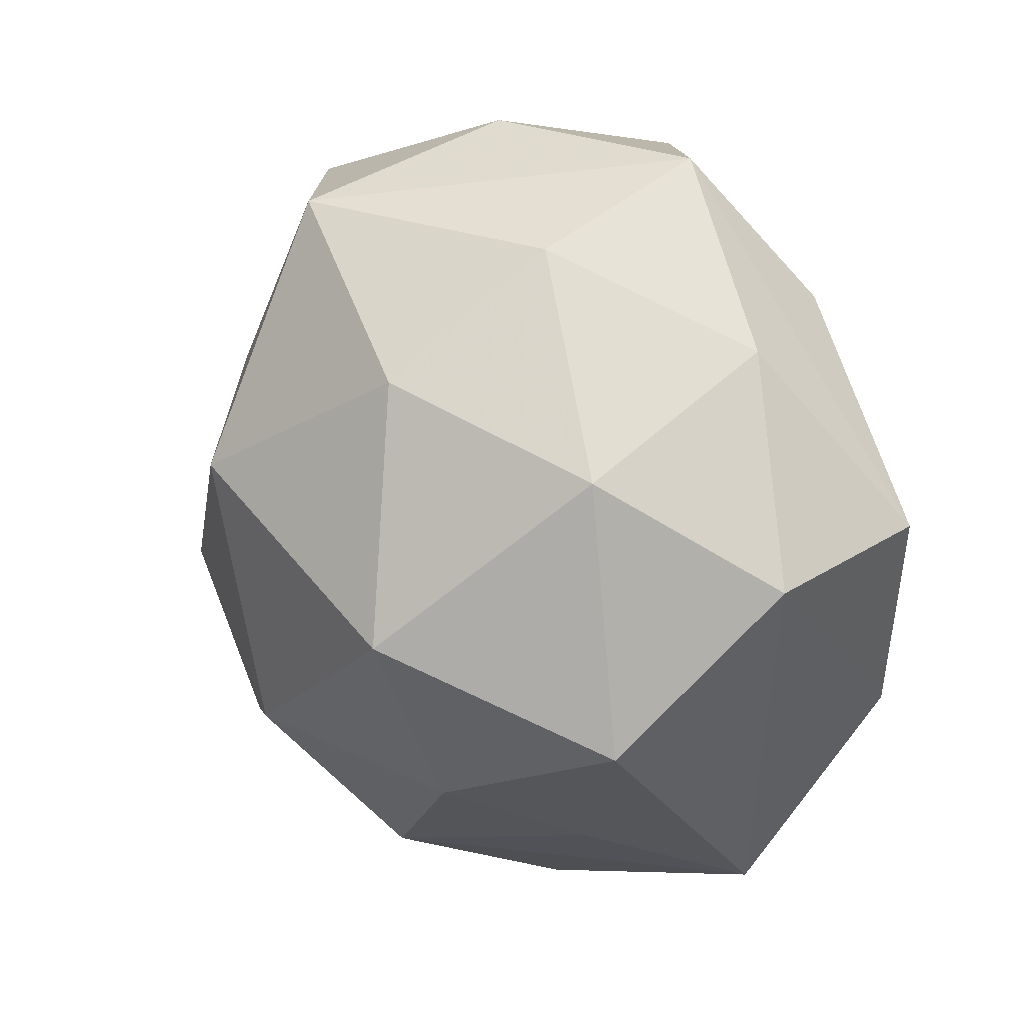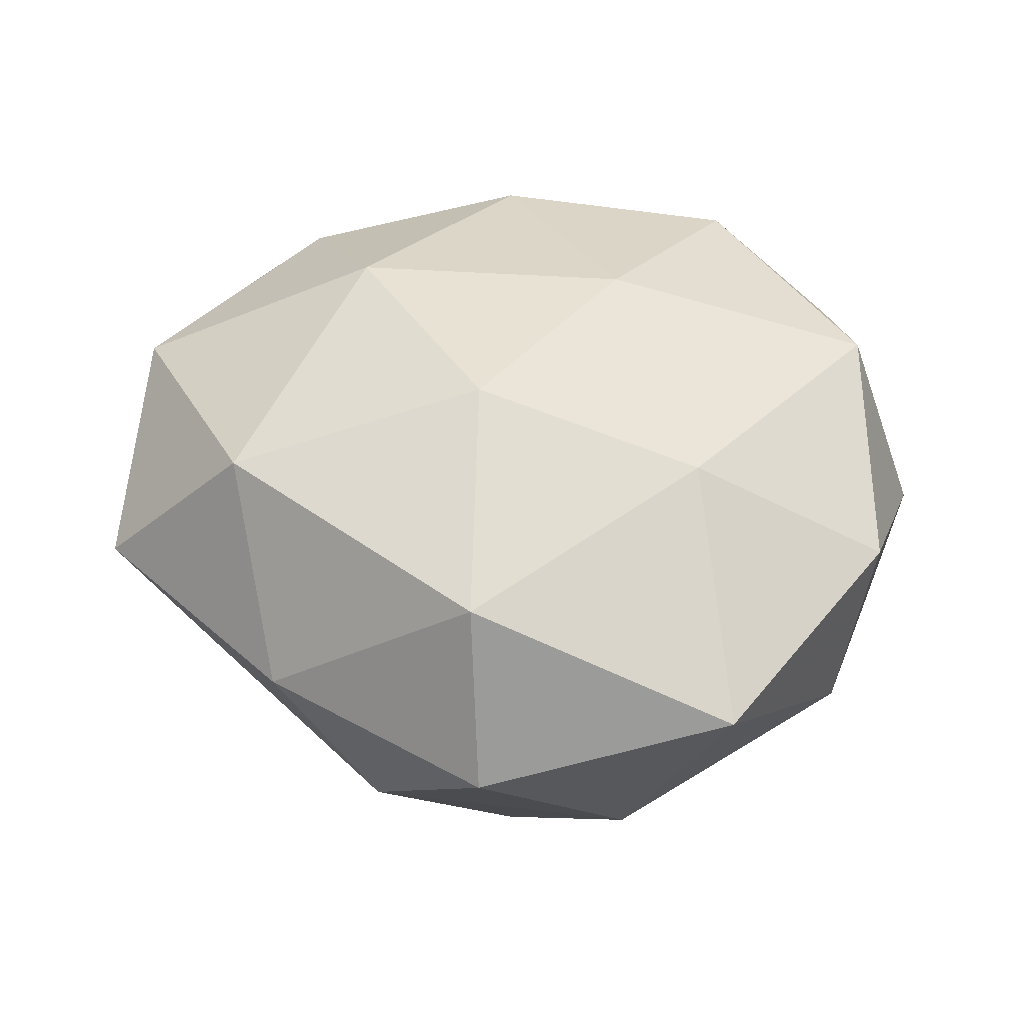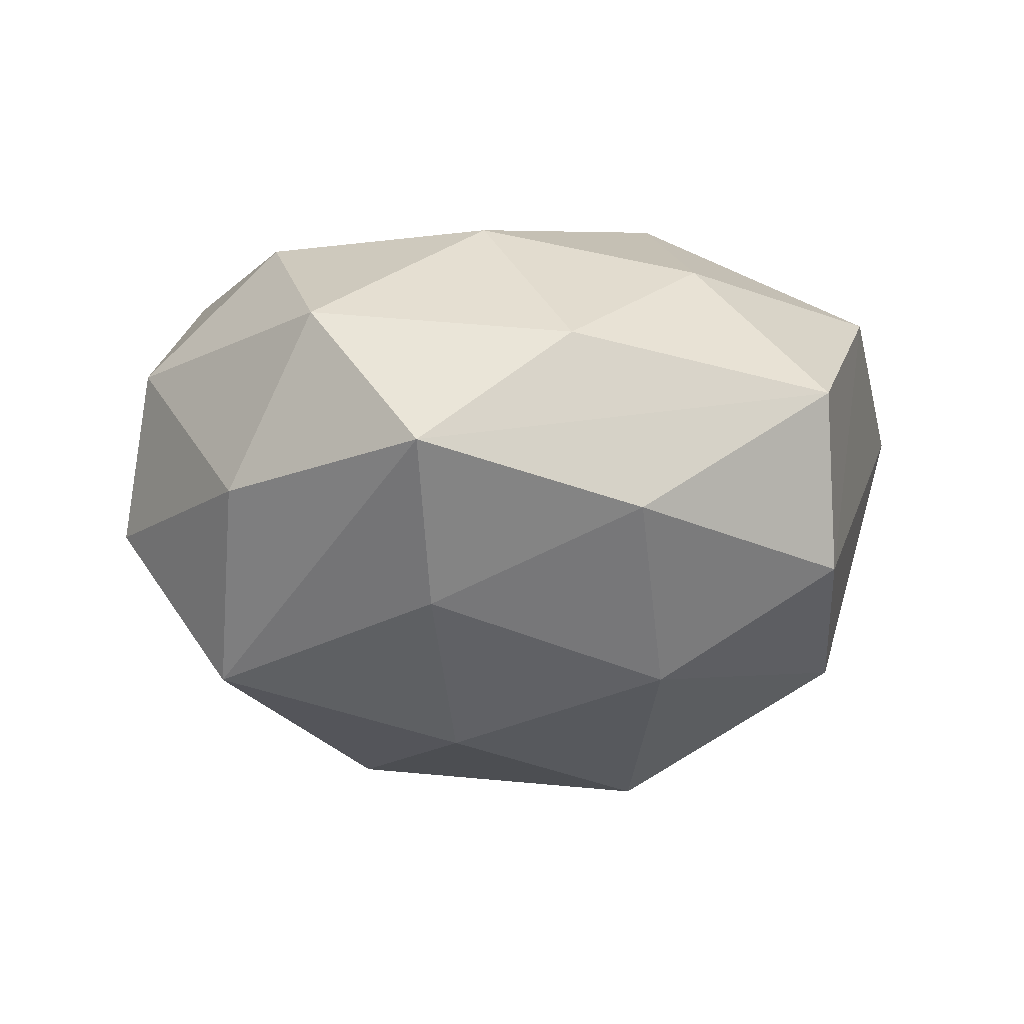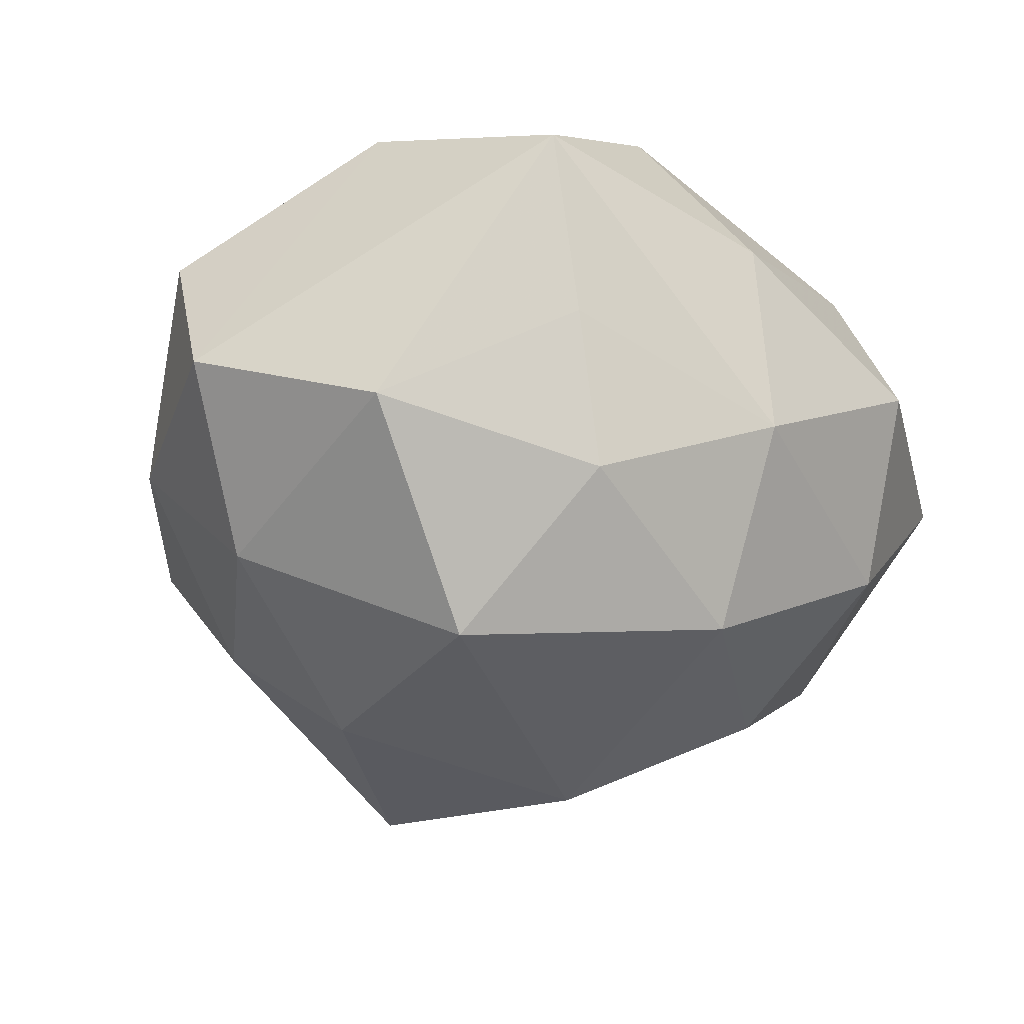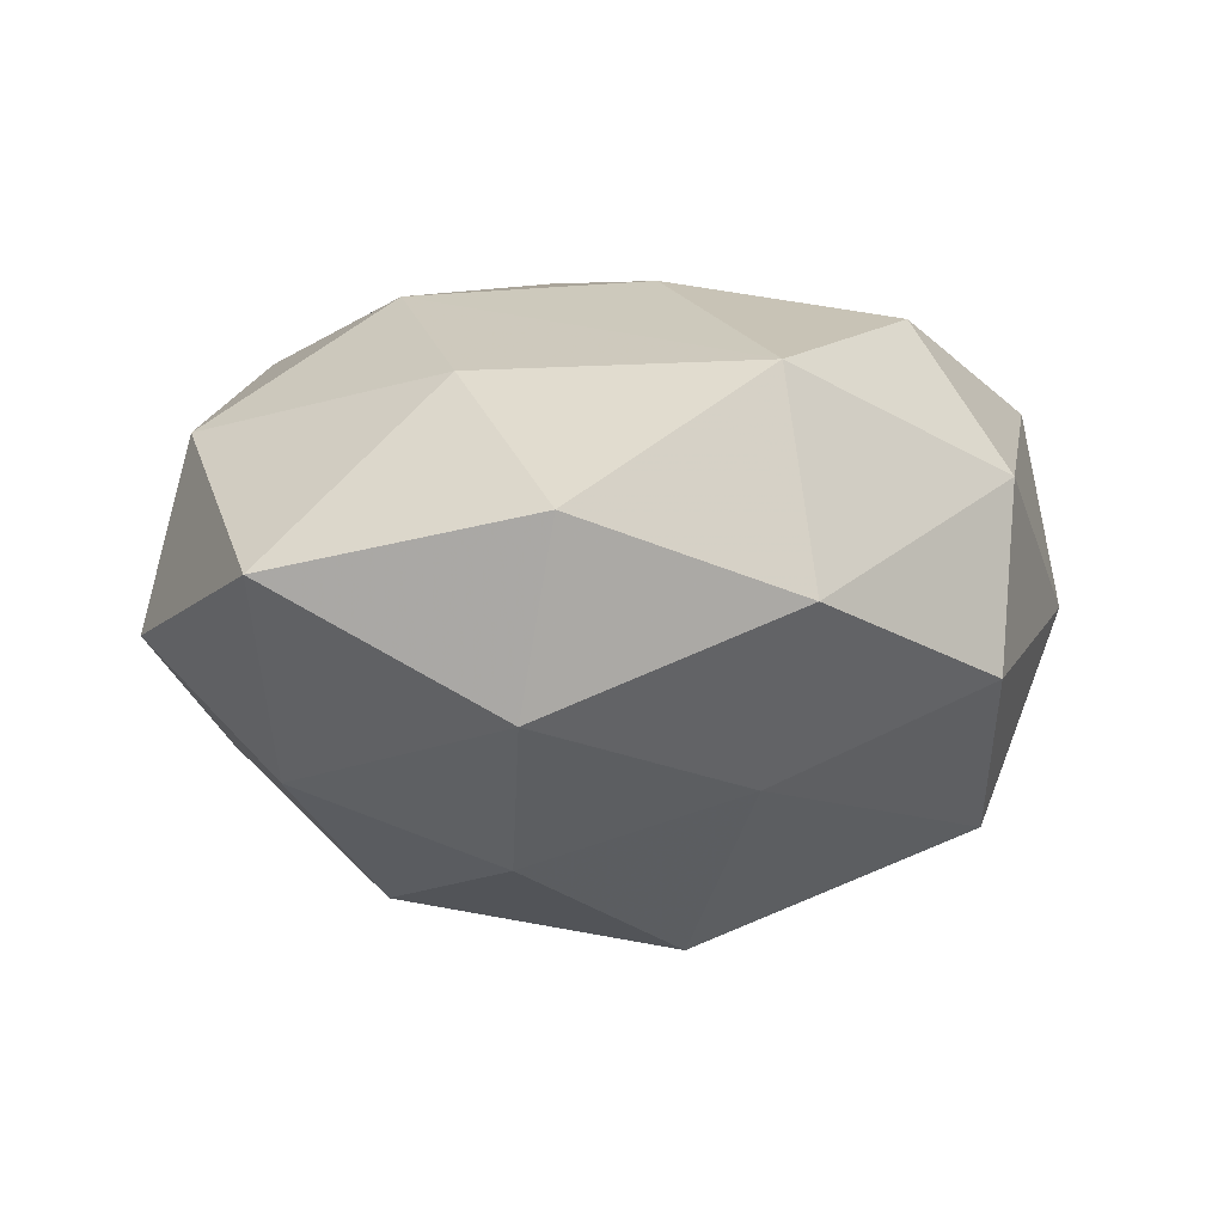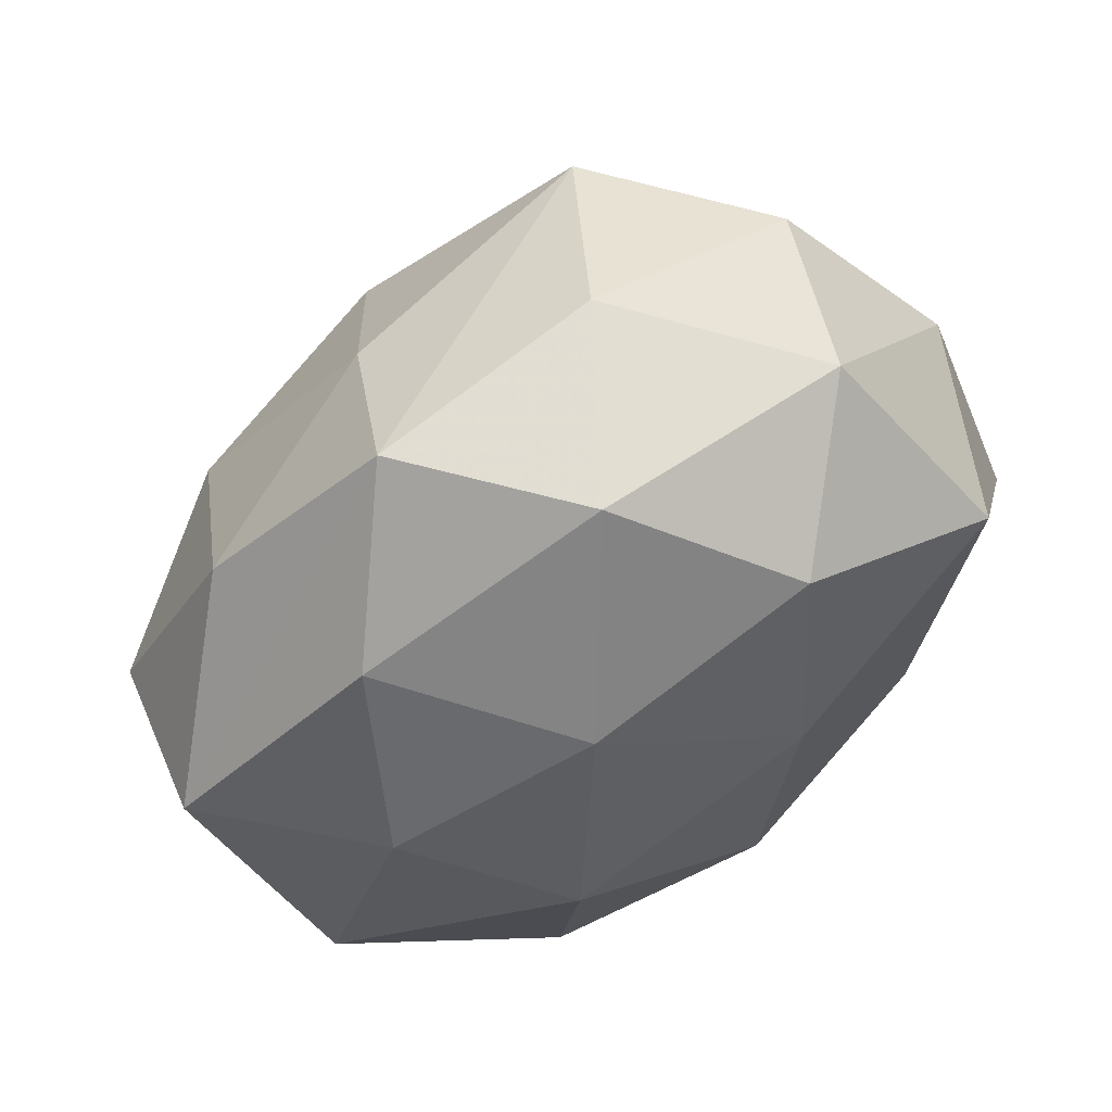
<metadata>
{"format":"obj","ext":"obj","renderer":"f3d","projection":"perspective","resolution":1024,"background":"white","views":[{"elev":14.6,"azim":-135.4,"up":"+Y"},{"elev":36.1,"azim":30.6,"up":"+Z"},{"elev":-2.1,"azim":-141.3,"up":"+Z"},{"elev":-47.2,"azim":-41.5,"up":"+Z"},{"elev":5.2,"azim":94.3,"up":"+Z"},{"elev":58.7,"azim":-27.6,"up":"+Y"}]}
</metadata>
<code>
v -0.01618 0.006438 -0.01141
v 0.005947 -0.01073 -0.01556
v -0.02416 0.0008375 -0.005202
v -0.003415 0.0216 0.0089
v 0.01512 -0.006008 0.01127
v 0.02278 -0.002233 -0.004463
v 0.01111 0.02029 0.006244
v 0.01071 -0.0222 -0.001731
v -0.0114 0.02191 0.001544
v 0.001163 0.02333 -0.0008852
v 0.02213 -0.01466 0.002205
v 0.02116 0.01106 0.001085
v 0.02412 -0.0004381 0.005286
v -0.006916 -0.01893 0.01151
v 0.01549 -0.01435 -0.008233
v -0.00709 -0.002954 -0.01876
v -0.005825 -0.01324 -0.01241
v -0.01793 -0.008428 -0.01134
v 0.005423 0.01531 0.01379
v 0.0136 0.01968 -0.003181
v -0.006603 0.01049 0.01448
v -0.004729 0.01073 -0.0152
v 0.01782 0.009324 0.01182
v 0.007761 0.004475 -0.01764
v -0.008618 0.01747 -0.007136
v 0.00581 0.01919 -0.01155
v -0.01562 0.01395 0.007634
v 0.003652 -0.01024 0.01497
v -0.025 0.002781 0.004549
v 0.002129 -0.01944 -0.008306
v 0.008929 -0.01995 0.008192
v -0.01527 -0.02011 0.003184
v 0.01585 -0.003261 -0.01223
v -0.002218 -0.02295 0.000753
v -0.01985 -0.009524 0.009739
v -0.01934 0.01257 -0.001954
v -0.01026 -0.01657 -0.005344
v -0.008064 -0.003664 0.01592
v 0.005015 0.002886 0.01571
v 0.0157 0.00839 -0.008302
v -0.01661 0.003624 0.01188
f 37 30 32
f 4 9 27
f 27 9 29
f 10 9 4
f 26 9 10
f 8 30 15
f 15 11 8
f 32 3 18
f 18 37 32
f 3 1 18
f 18 1 16
f 15 30 2
f 5 23 28
f 35 3 32
f 35 29 3
f 4 27 21
f 26 10 20
f 20 40 26
f 12 40 20
f 36 1 3
f 3 29 36
f 29 9 36
f 25 9 26
f 25 36 9
f 1 36 25
f 32 30 34
f 30 8 34
f 12 23 13
f 5 11 13
f 13 23 5
f 30 37 17
f 37 18 17
f 17 18 16
f 17 2 30
f 16 2 17
f 26 40 24
f 24 2 16
f 38 28 39
f 39 28 23
f 39 21 38
f 14 28 38
f 38 35 14
f 14 35 32
f 32 34 14
f 41 35 38
f 38 21 41
f 29 35 41
f 41 27 29
f 41 21 27
f 7 10 4
f 7 20 10
f 7 23 12
f 12 20 7
f 22 25 26
f 1 25 22
f 16 1 22
f 26 24 22
f 22 24 16
f 6 40 12
f 12 13 6
f 6 13 11
f 6 11 15
f 19 39 23
f 21 39 19
f 4 21 19
f 19 7 4
f 23 7 19
f 31 34 8
f 31 14 34
f 31 8 11
f 28 14 31
f 31 11 5
f 5 28 31
f 33 24 40
f 40 6 33
f 33 6 15
f 15 2 33
f 2 24 33

</code>
